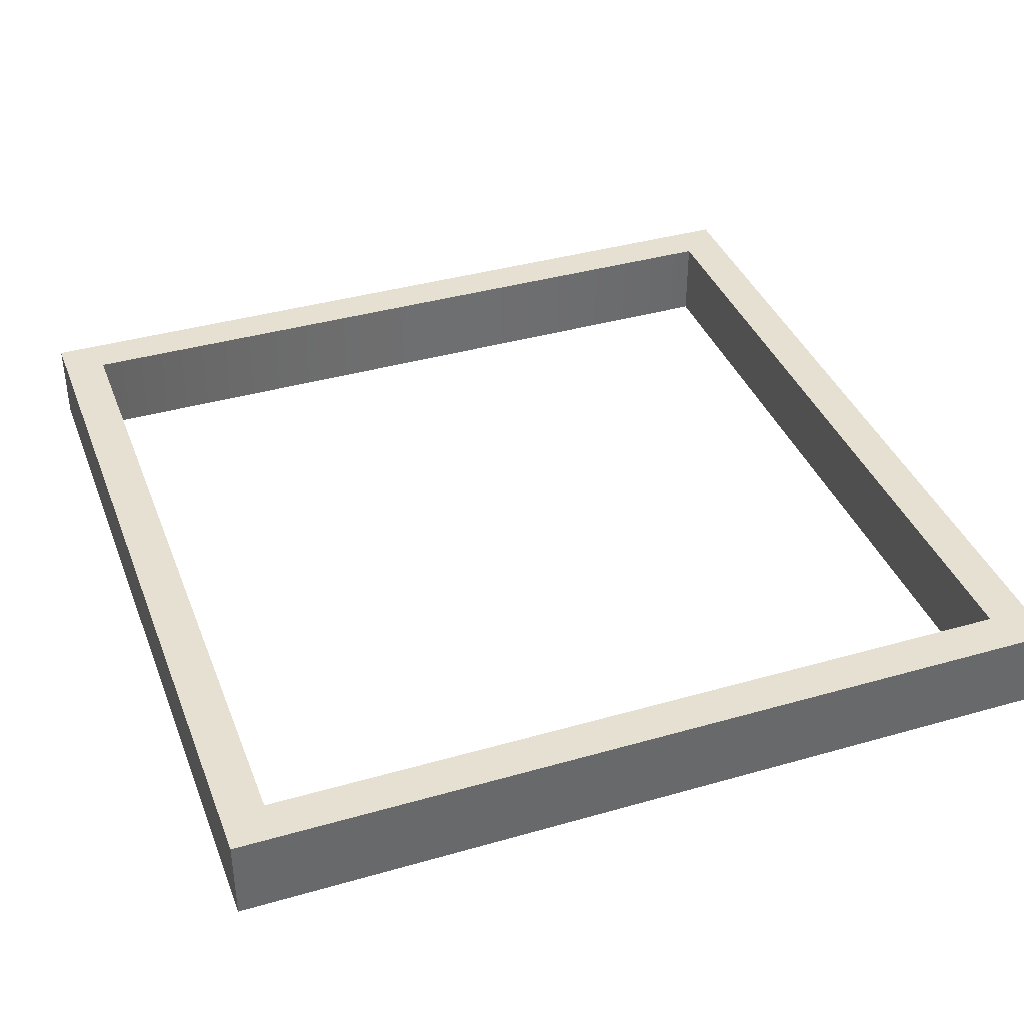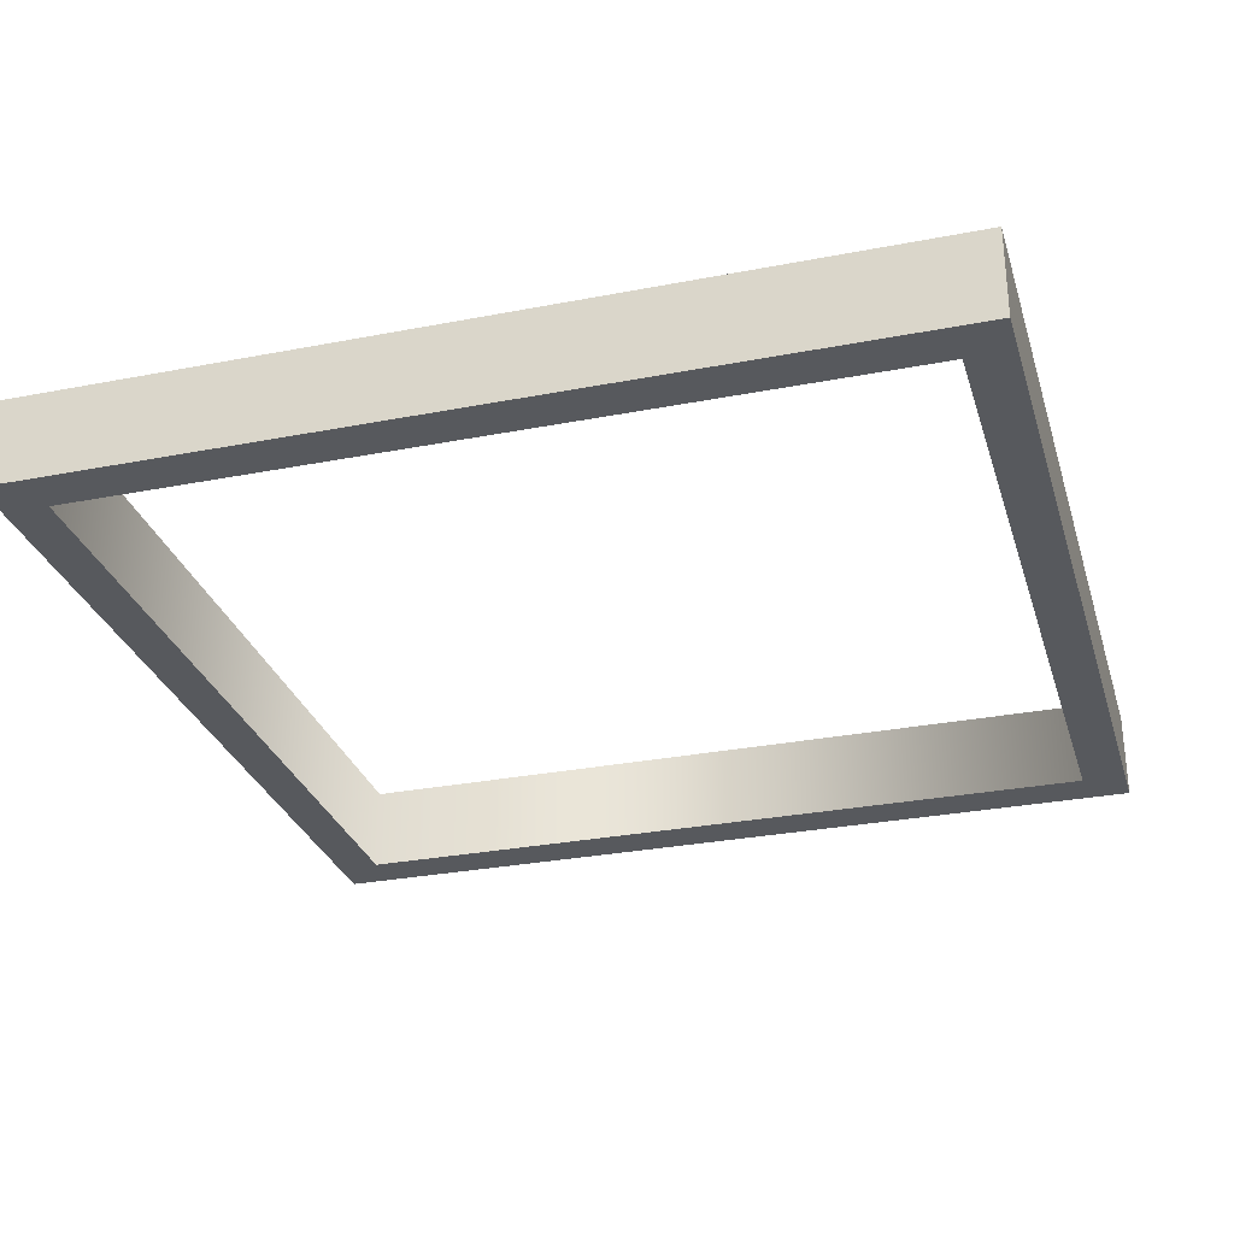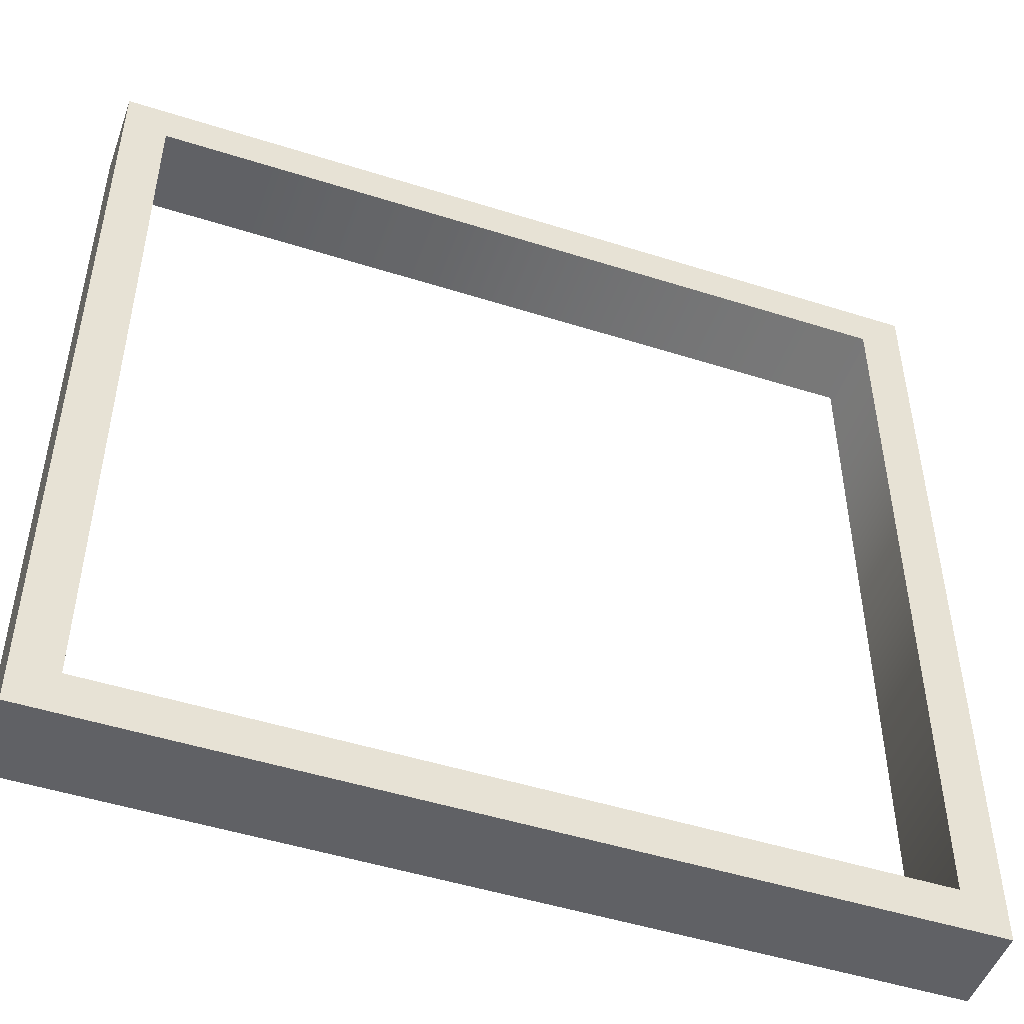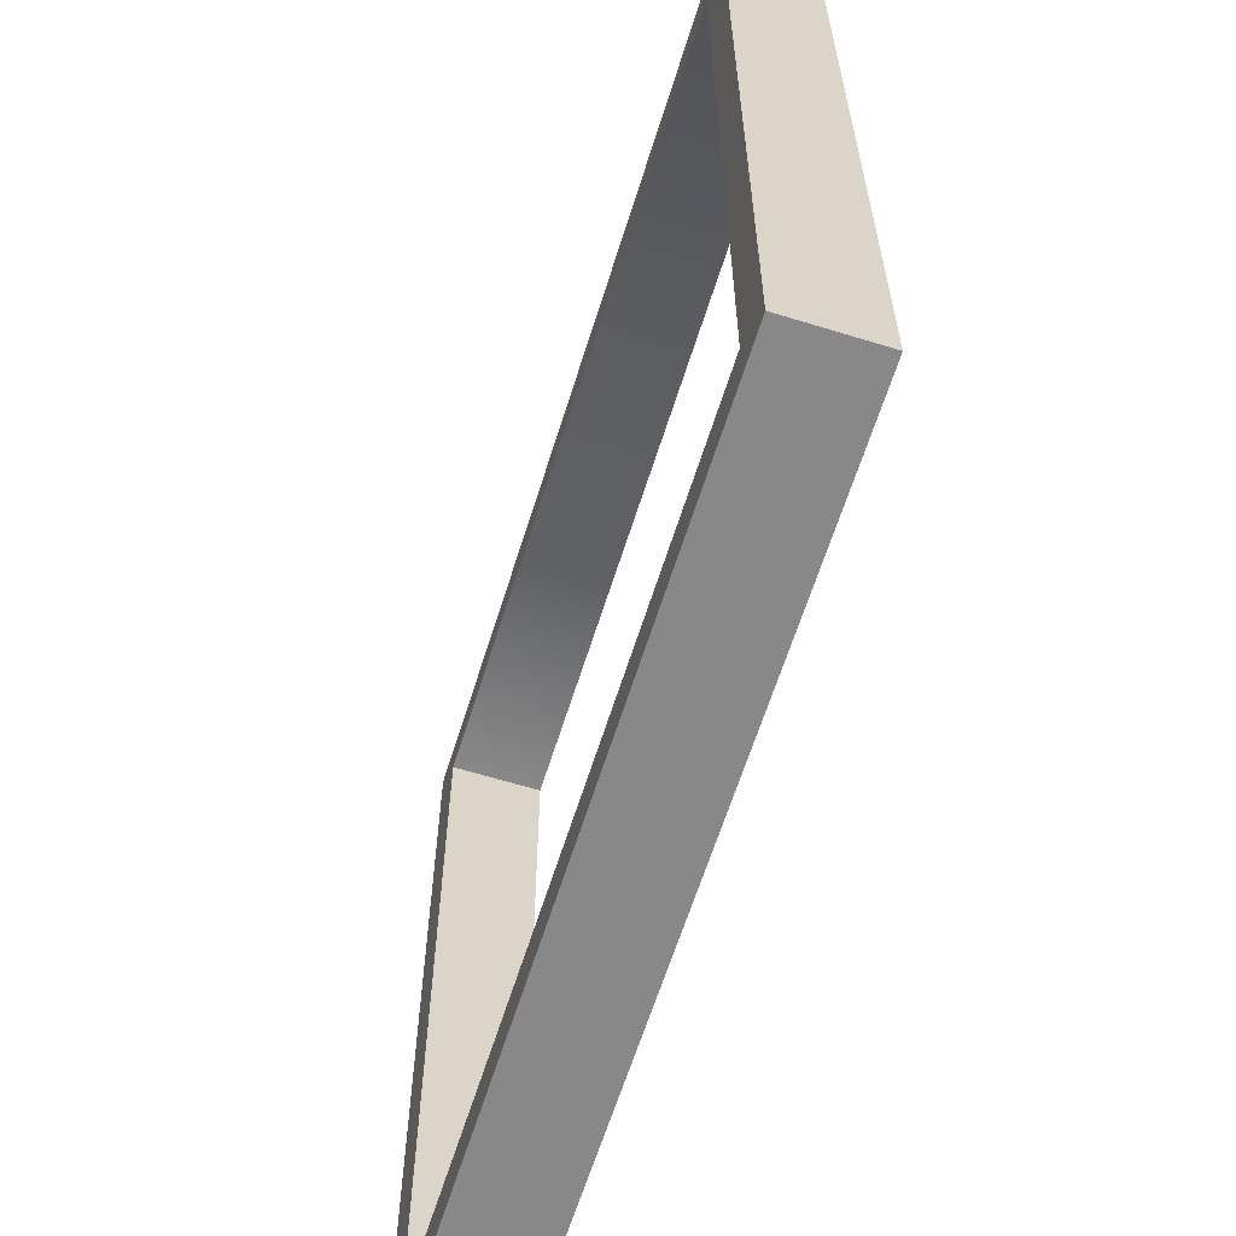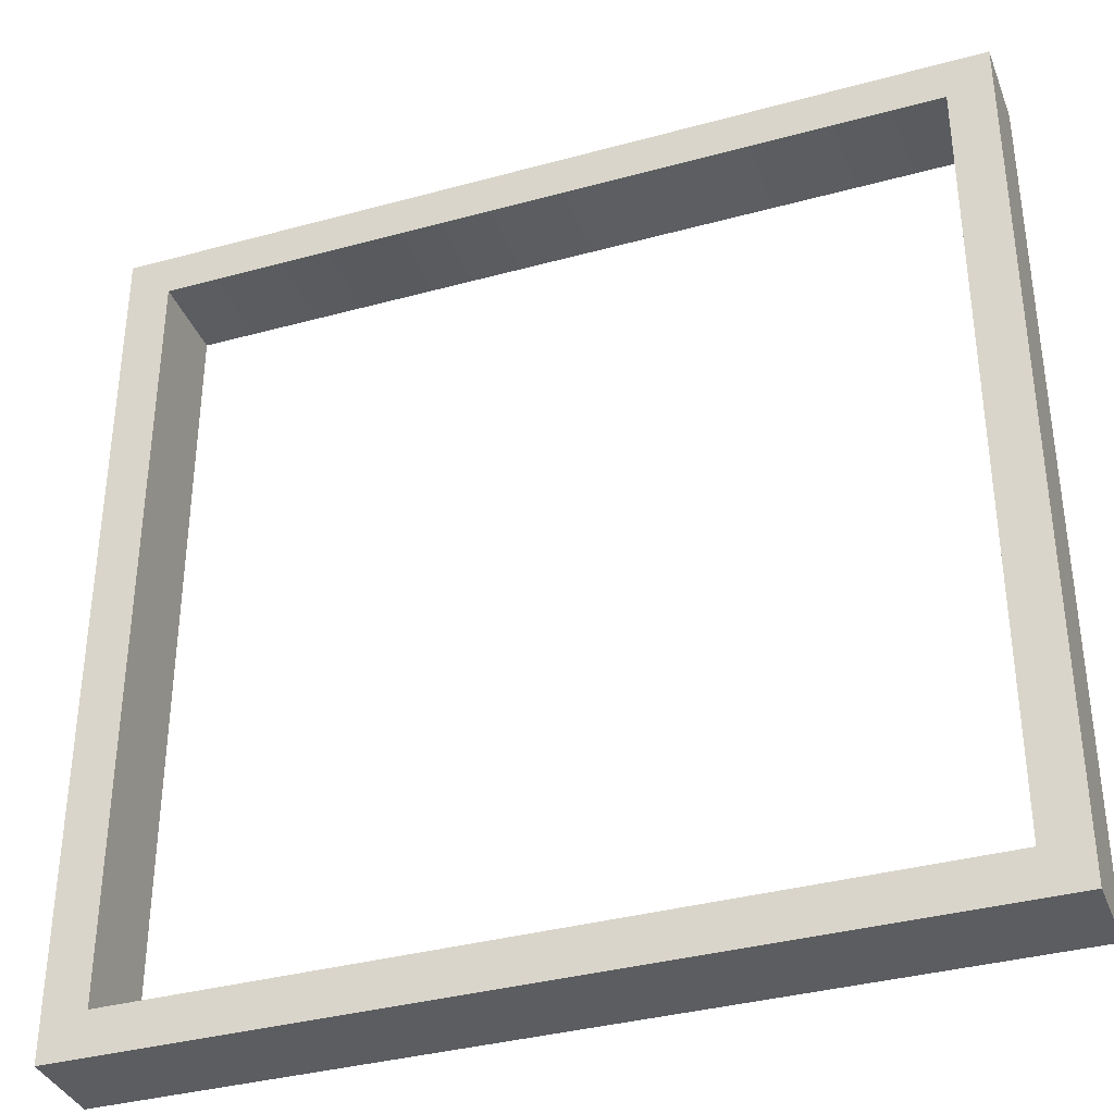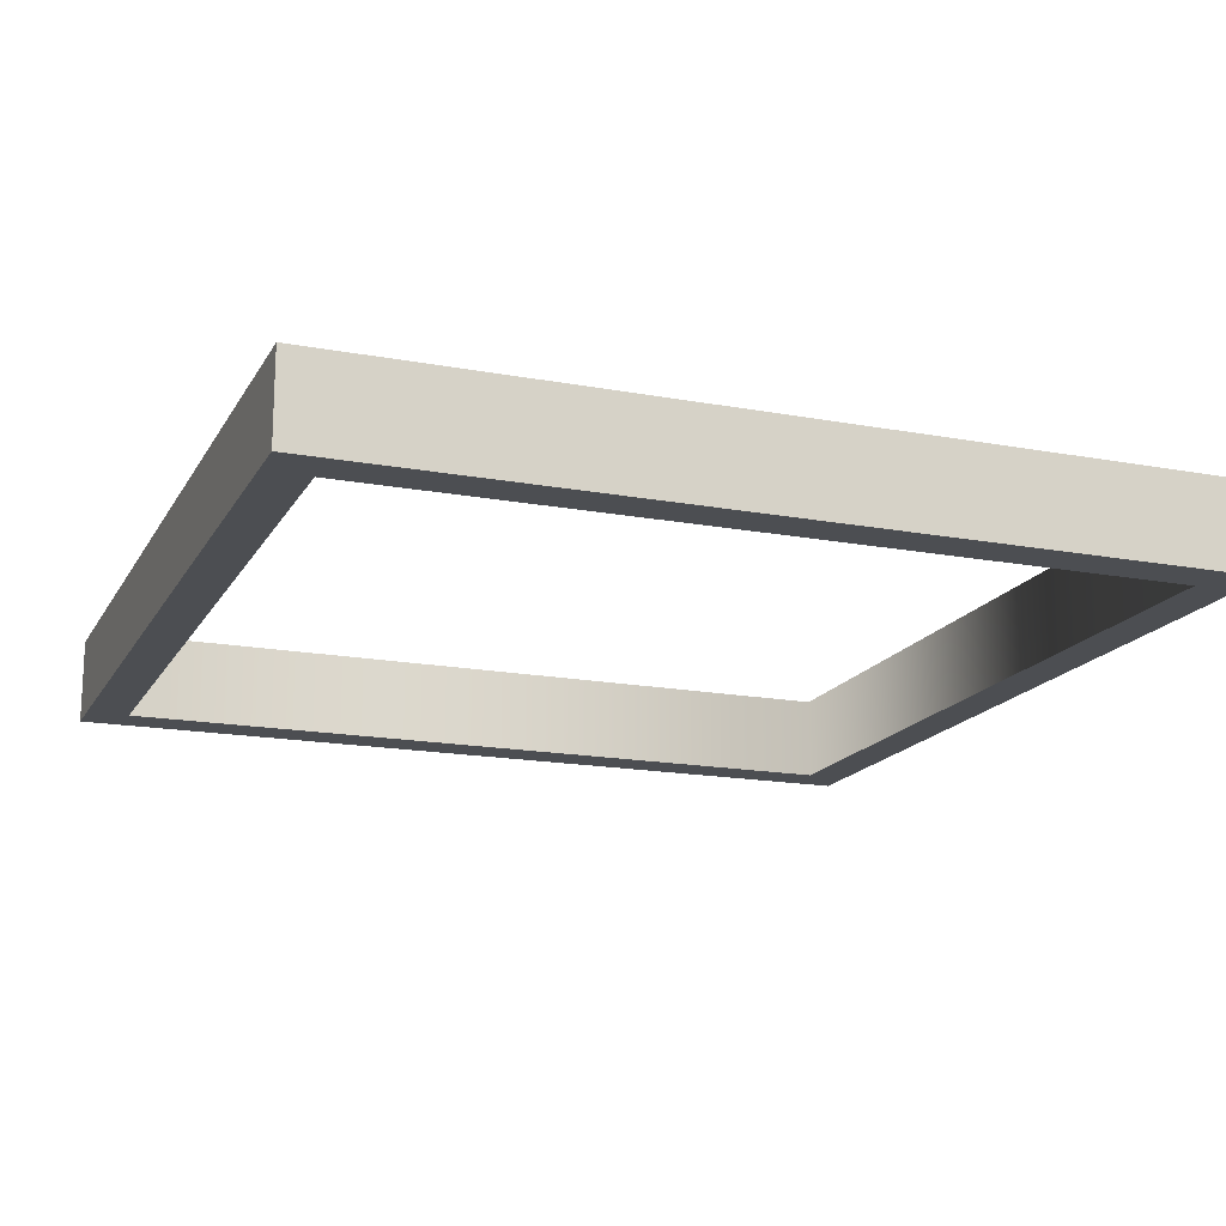
<metadata>
{"format":"obj","ext":"obj","renderer":"f3d","projection":"perspective","resolution":1024,"background":"white","views":[{"elev":38.5,"azim":-19.9,"up":"+Z"},{"elev":-29.5,"azim":106.0,"up":"+Z"},{"elev":-49.1,"azim":160.6,"up":"+Y"},{"elev":-62.9,"azim":-107.3,"up":"+Y"},{"elev":-36.2,"azim":-160.3,"up":"+Y"},{"elev":-16.7,"azim":159.2,"up":"+Z"}]}
</metadata>
<code>
o bedx+.042
v -0.5 0.5 0.5
v 0.5 0.5 0.5
v 0.5 0.5 0.4
v -0.5 0.5 0.4
v 0.5 -0.5 0.4
v 0.5 -0.5 0.5
v -0.5 -0.5 0.5
v -0.5 -0.5 0.4
v 0.45 -0.45 0.5
v -0.45 -0.45 0.5
v 0.45 0.45 0.5
v -0.45 0.45 0.5
v 0.45 0.45 0.4
v 0.45 -0.45 0.4
v -0.45 0.45 0.4
v -0.45 -0.45 0.4
f 13 9 11
f 11 3 13
f 13 14 9
f 1 2 3
f 4 16 8
f 3 2 6
f 6 10 7
f 8 7 1
f 4 1 3
f 5 3 6
f 2 9 6
f 4 8 1
f 5 6 7
f 8 5 7
f 5 16 14
f 7 12 1
f 1 11 2
f 4 13 15
f 5 13 3
f 15 11 12
f 16 12 10
f 10 14 16
f 4 15 16
f 6 9 10
f 2 11 9
f 5 8 16
f 7 10 12
f 1 12 11
f 4 3 13
f 5 14 13
f 15 13 11
f 16 15 12
f 10 9 14

</code>
